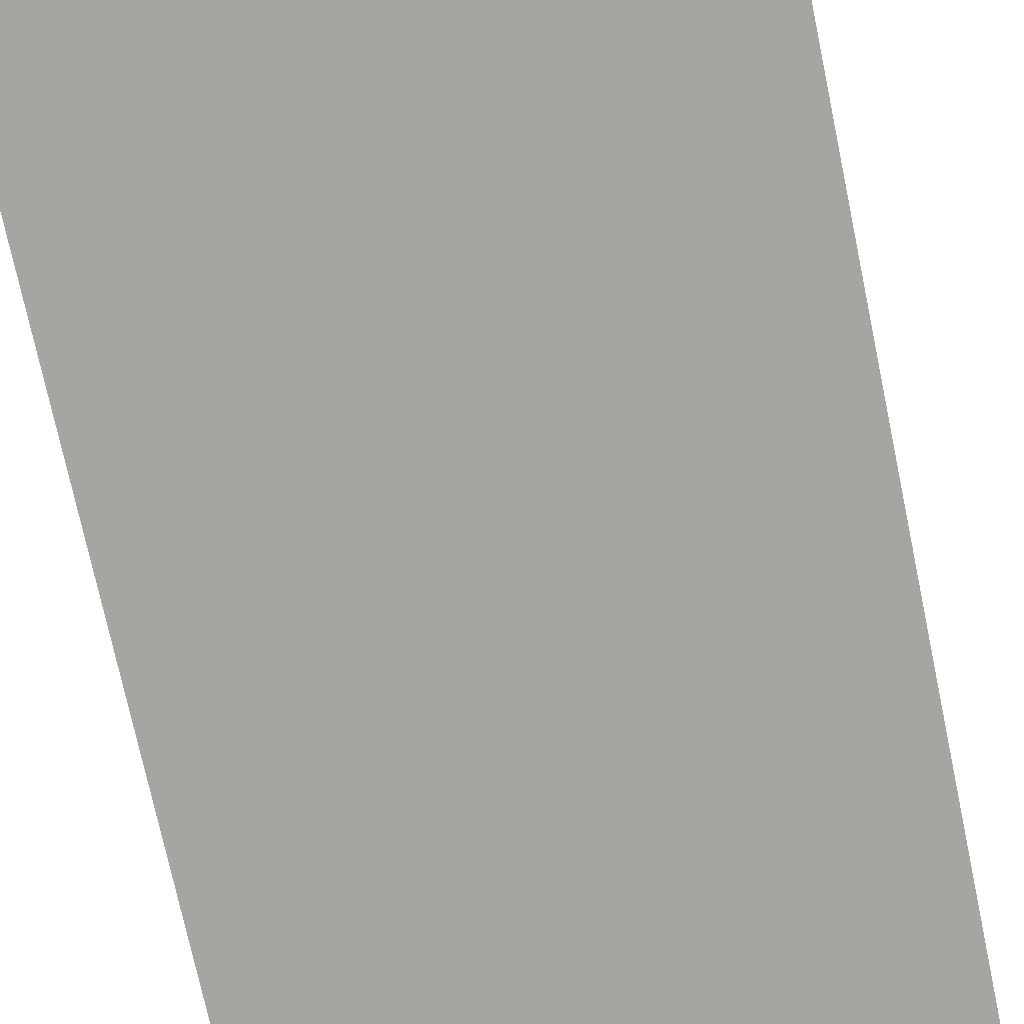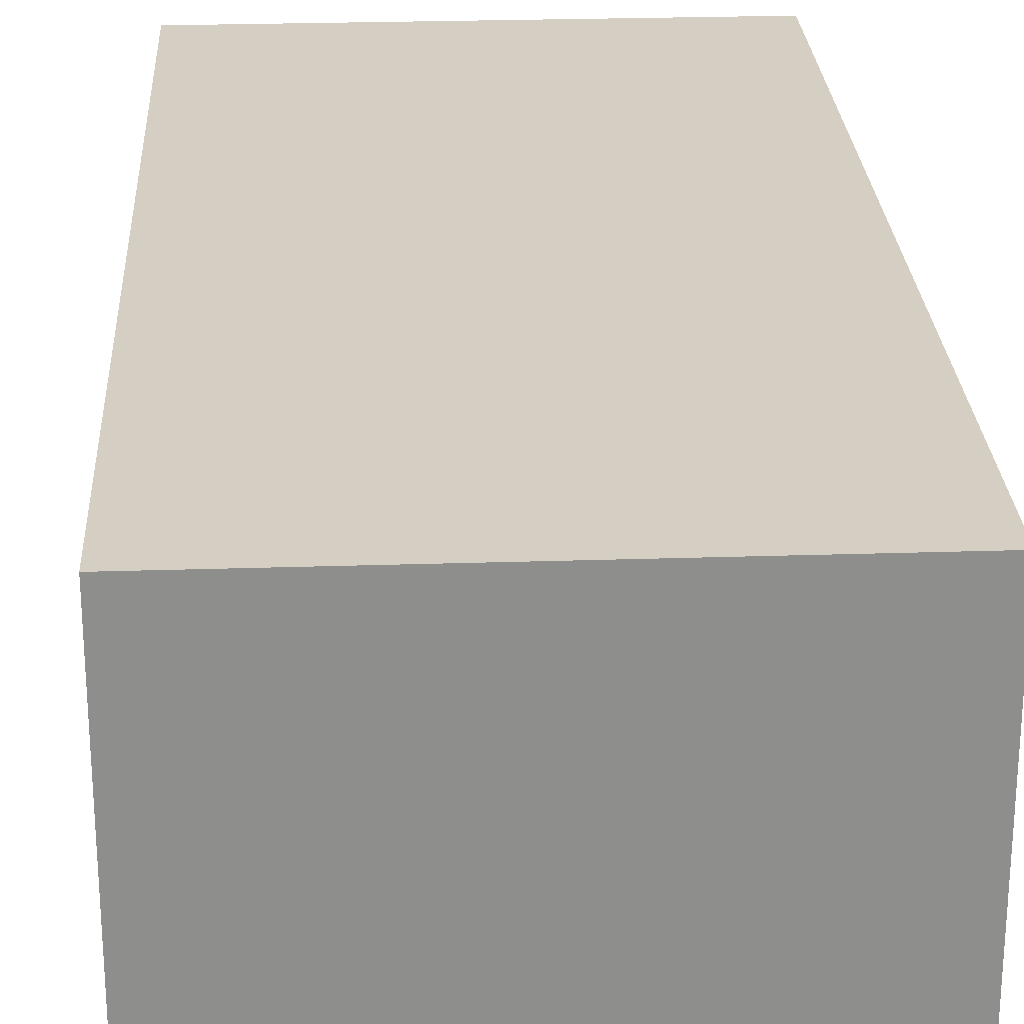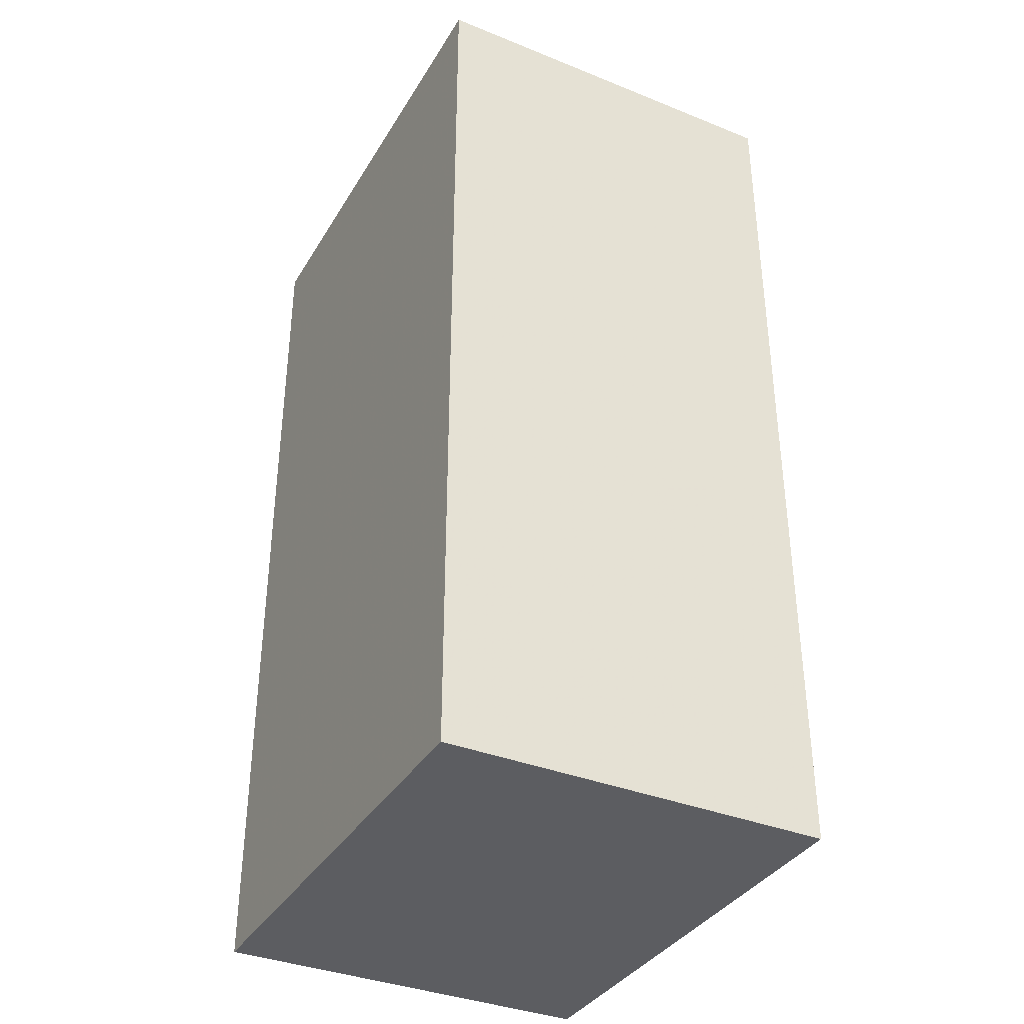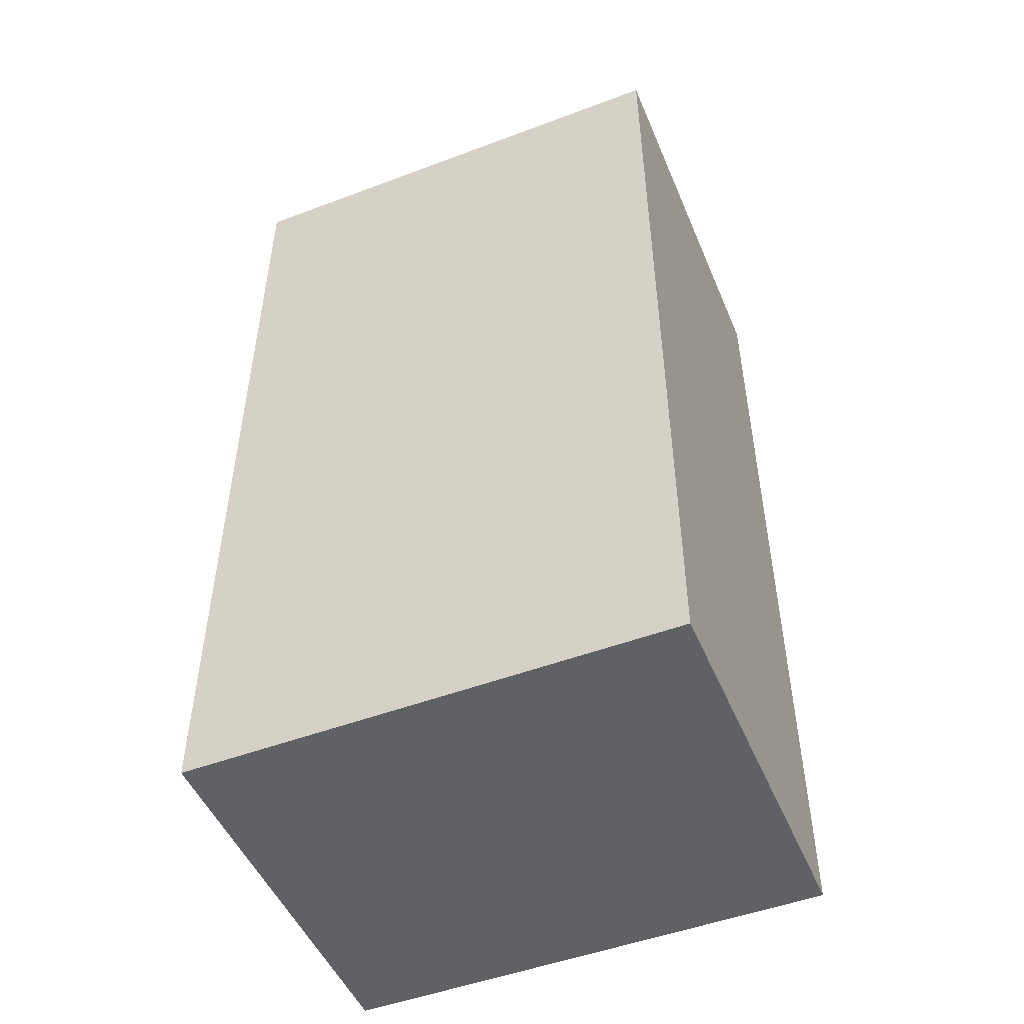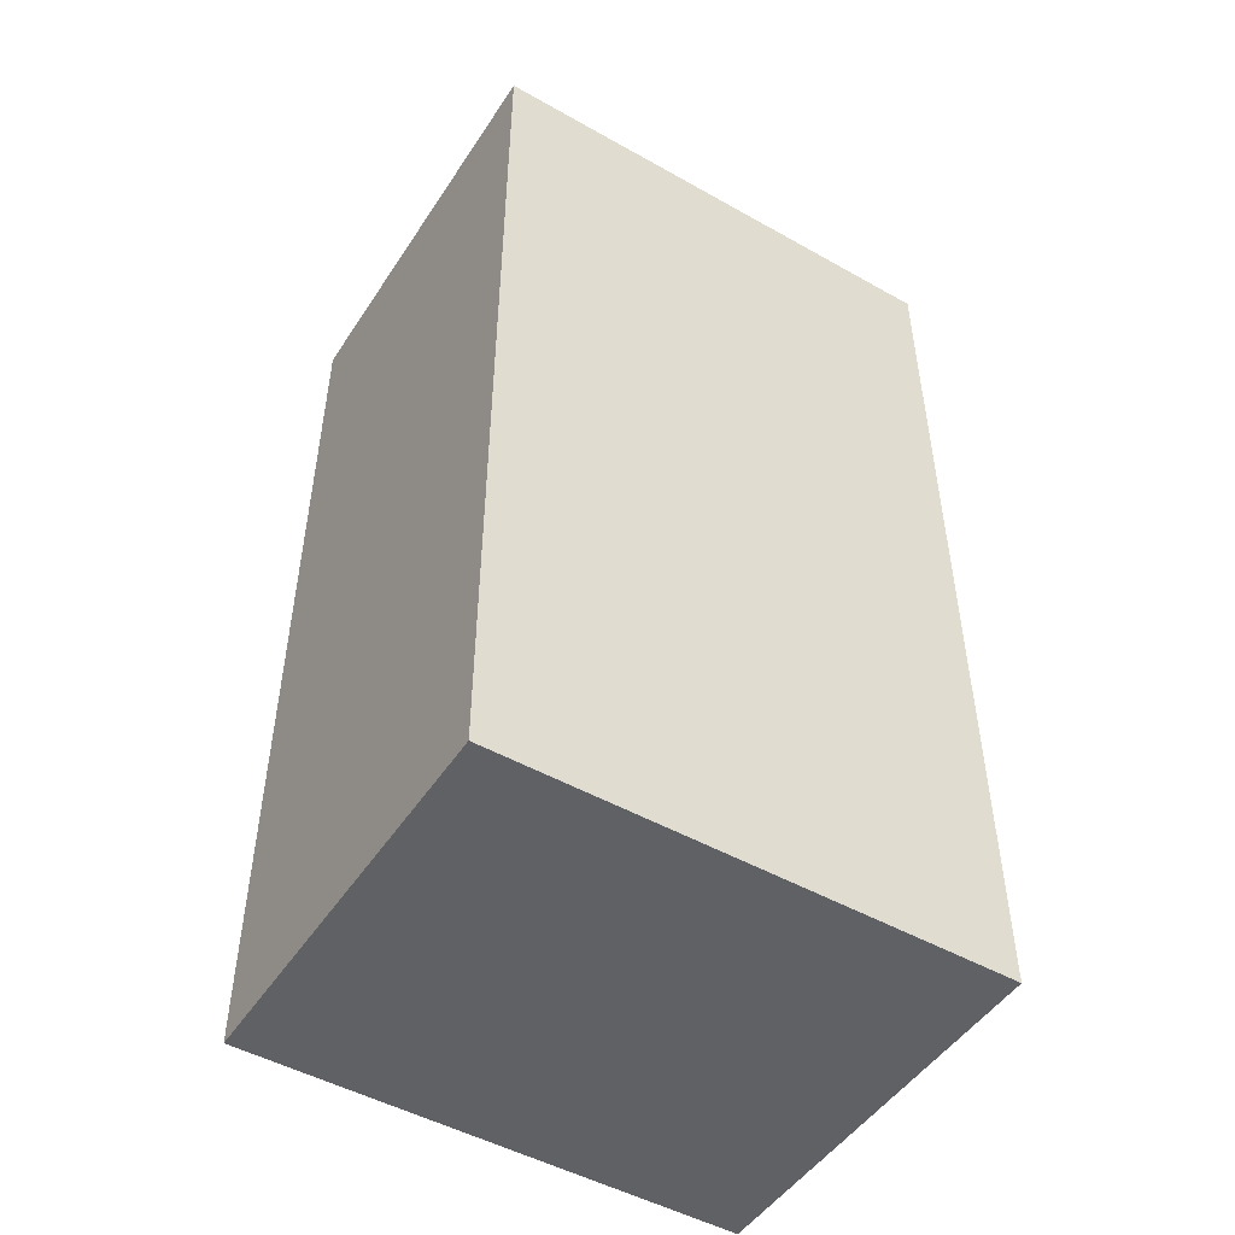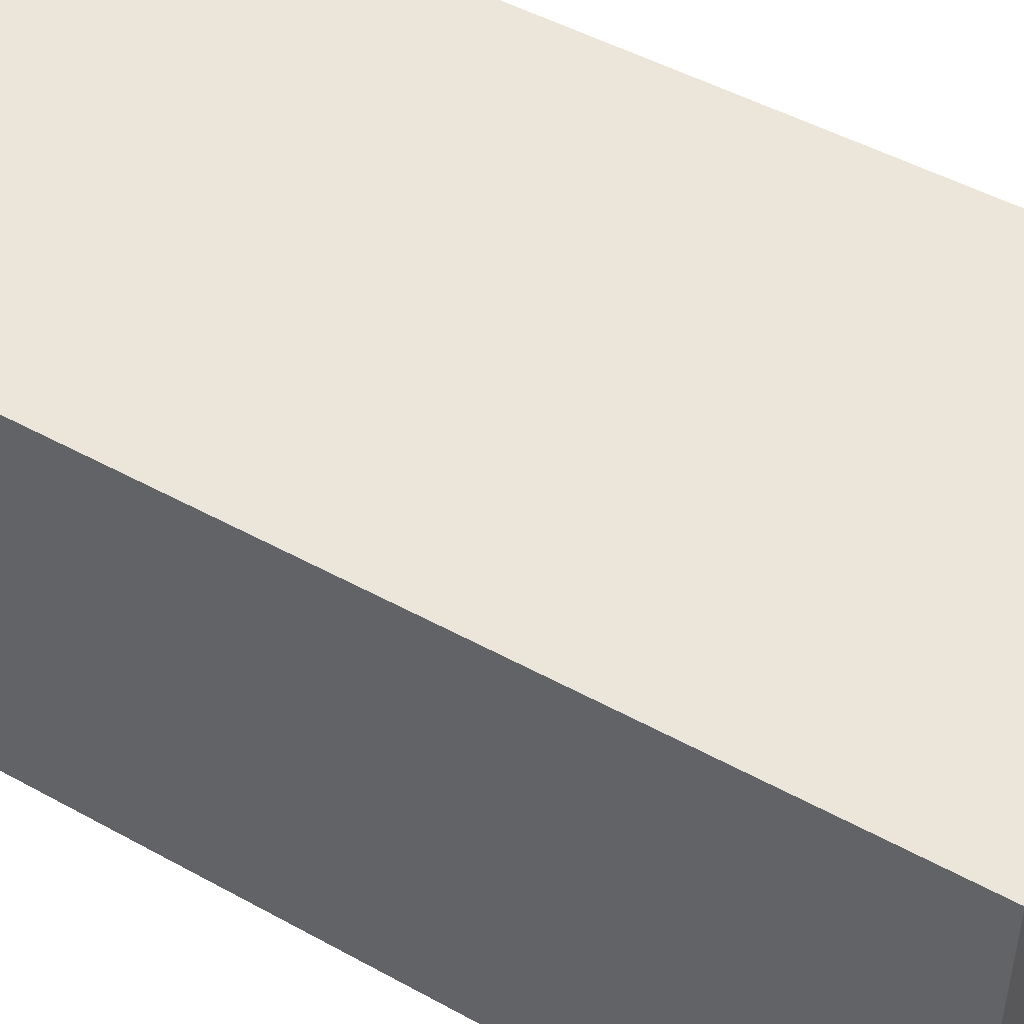
<metadata>
{"format":"obj","ext":"obj","renderer":"f3d","projection":"perspective","resolution":1024,"background":"white","views":[{"elev":-73.7,"azim":11.9,"up":"+Y"},{"elev":25.4,"azim":-3.0,"up":"+Y"},{"elev":-36.5,"azim":62.5,"up":"+Z"},{"elev":-49.8,"azim":22.5,"up":"+Z"},{"elev":-49.0,"azim":148.0,"up":"+Z"},{"elev":48.1,"azim":-58.2,"up":"+Y"}]}
</metadata>
<code>
v 353.6 215.1 20.62
v 353.6 214.4 20.62
v 353.6 215.1 22.16
v 353.6 214.4 22.16
v 354.4 214.4 20.62
v 354.4 215.1 20.62
v 354.4 215.1 22.16
v 354.4 214.4 22.16
f 1 2 3
f 3 2 4
f 5 2 6
f 6 2 1
f 6 1 7
f 7 1 3
f 8 7 4
f 4 7 3
f 2 5 4
f 4 5 8
f 5 6 8
f 8 6 7

</code>
